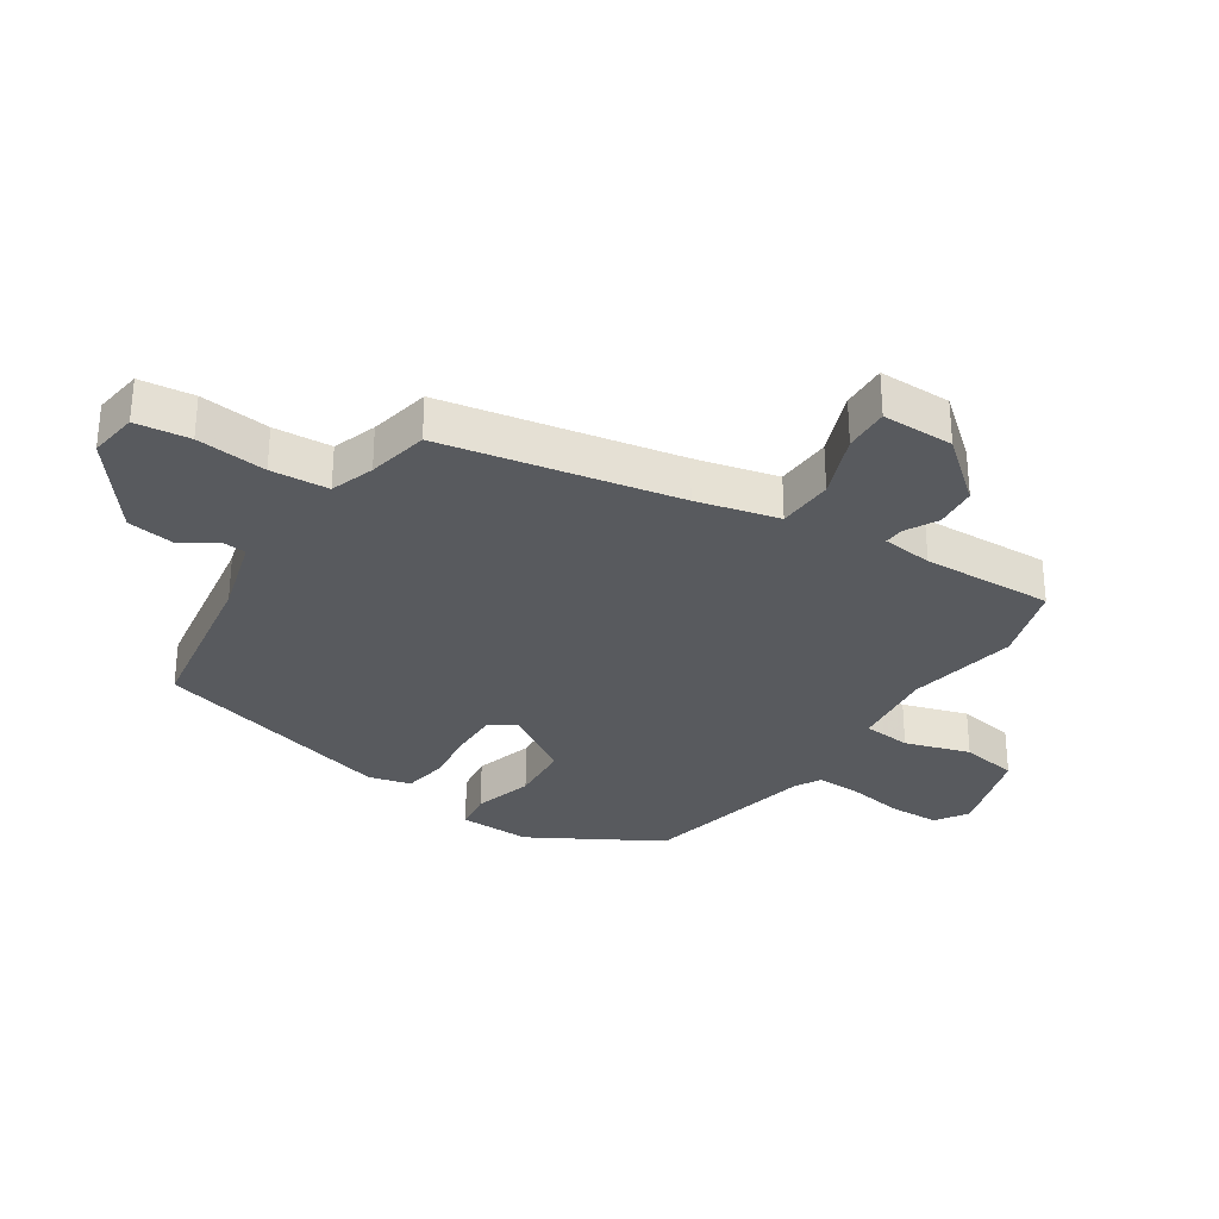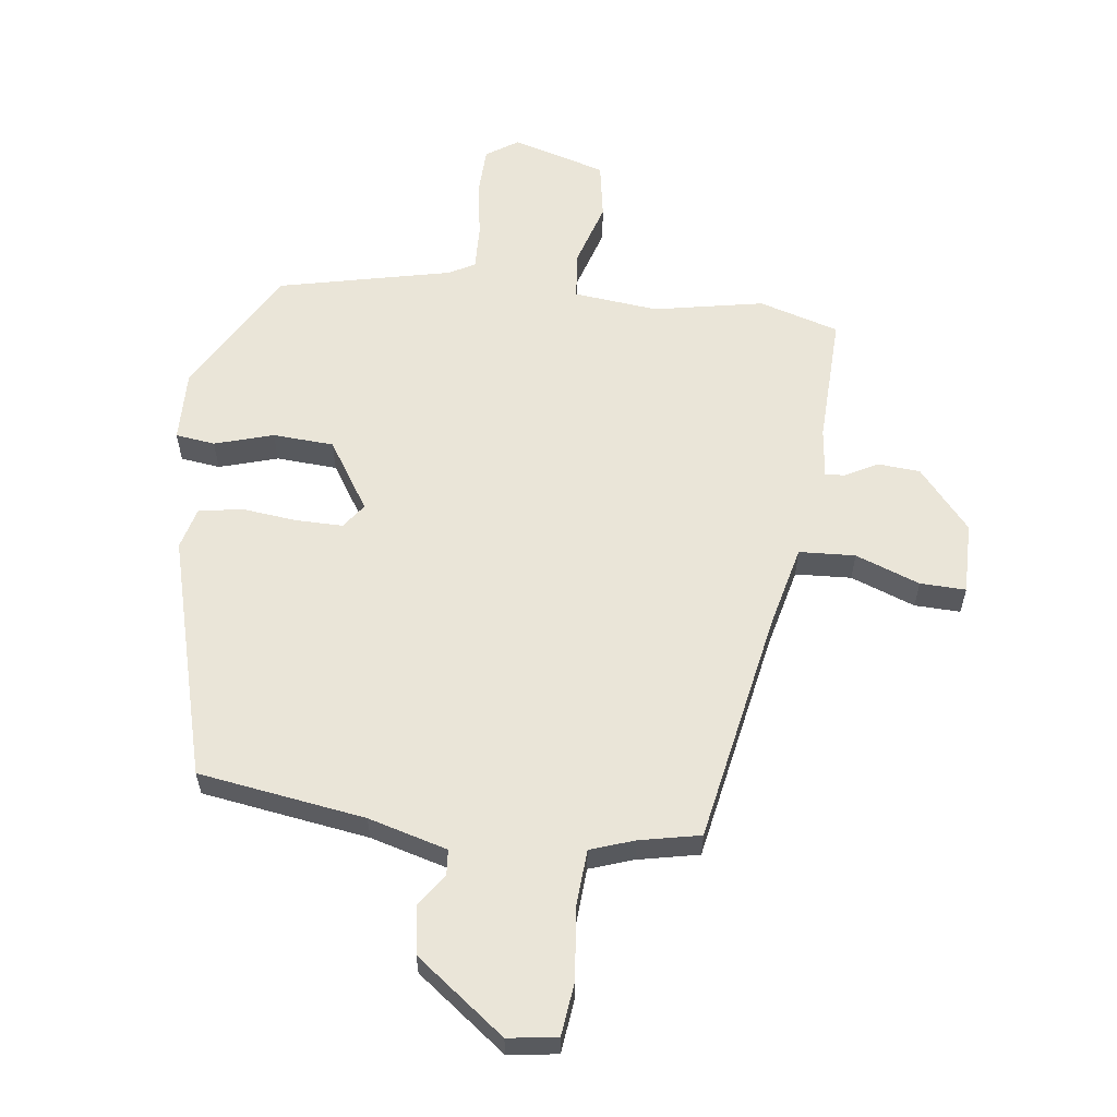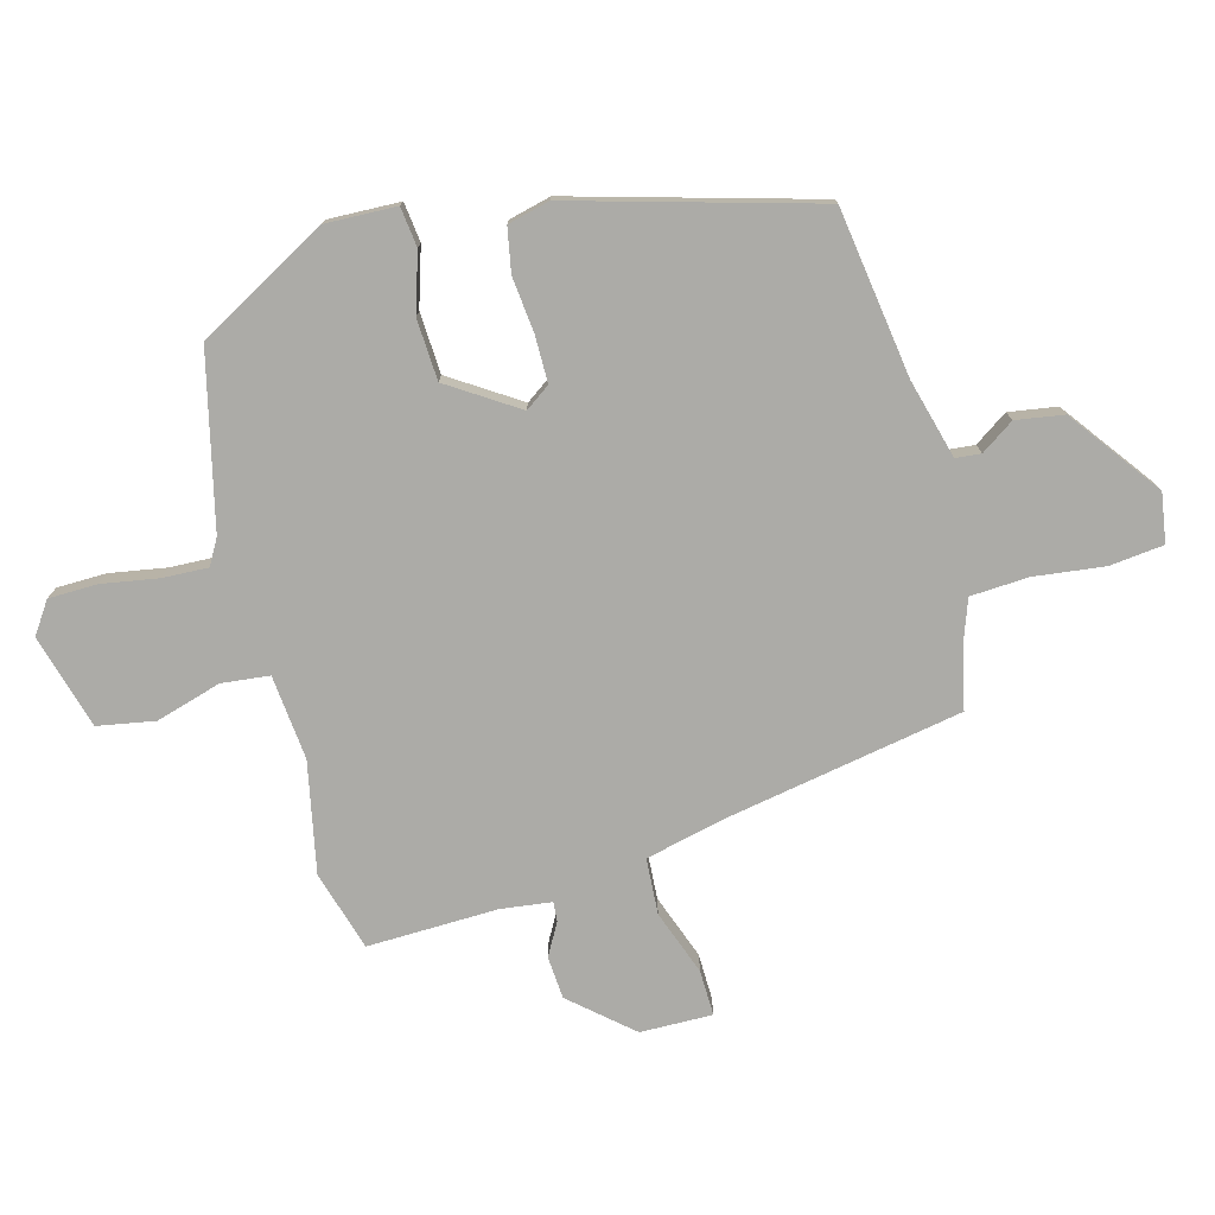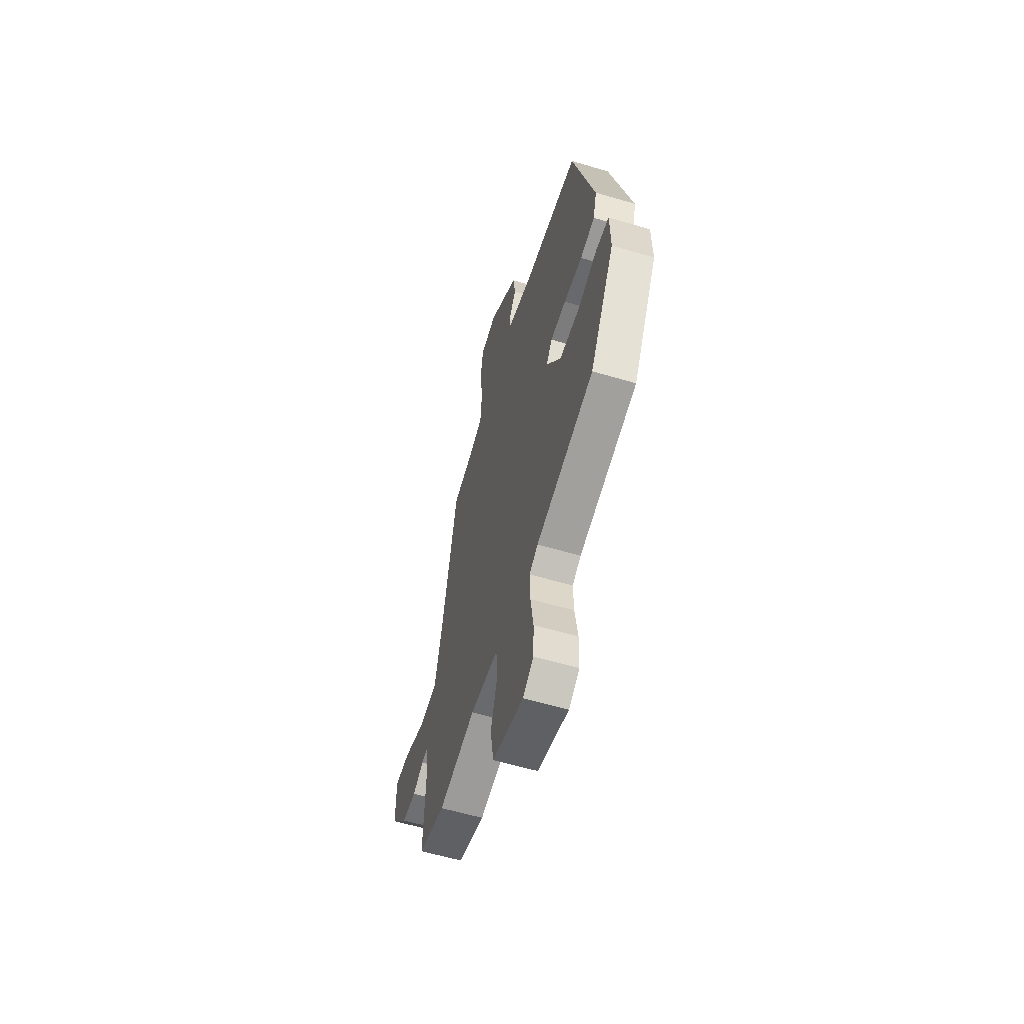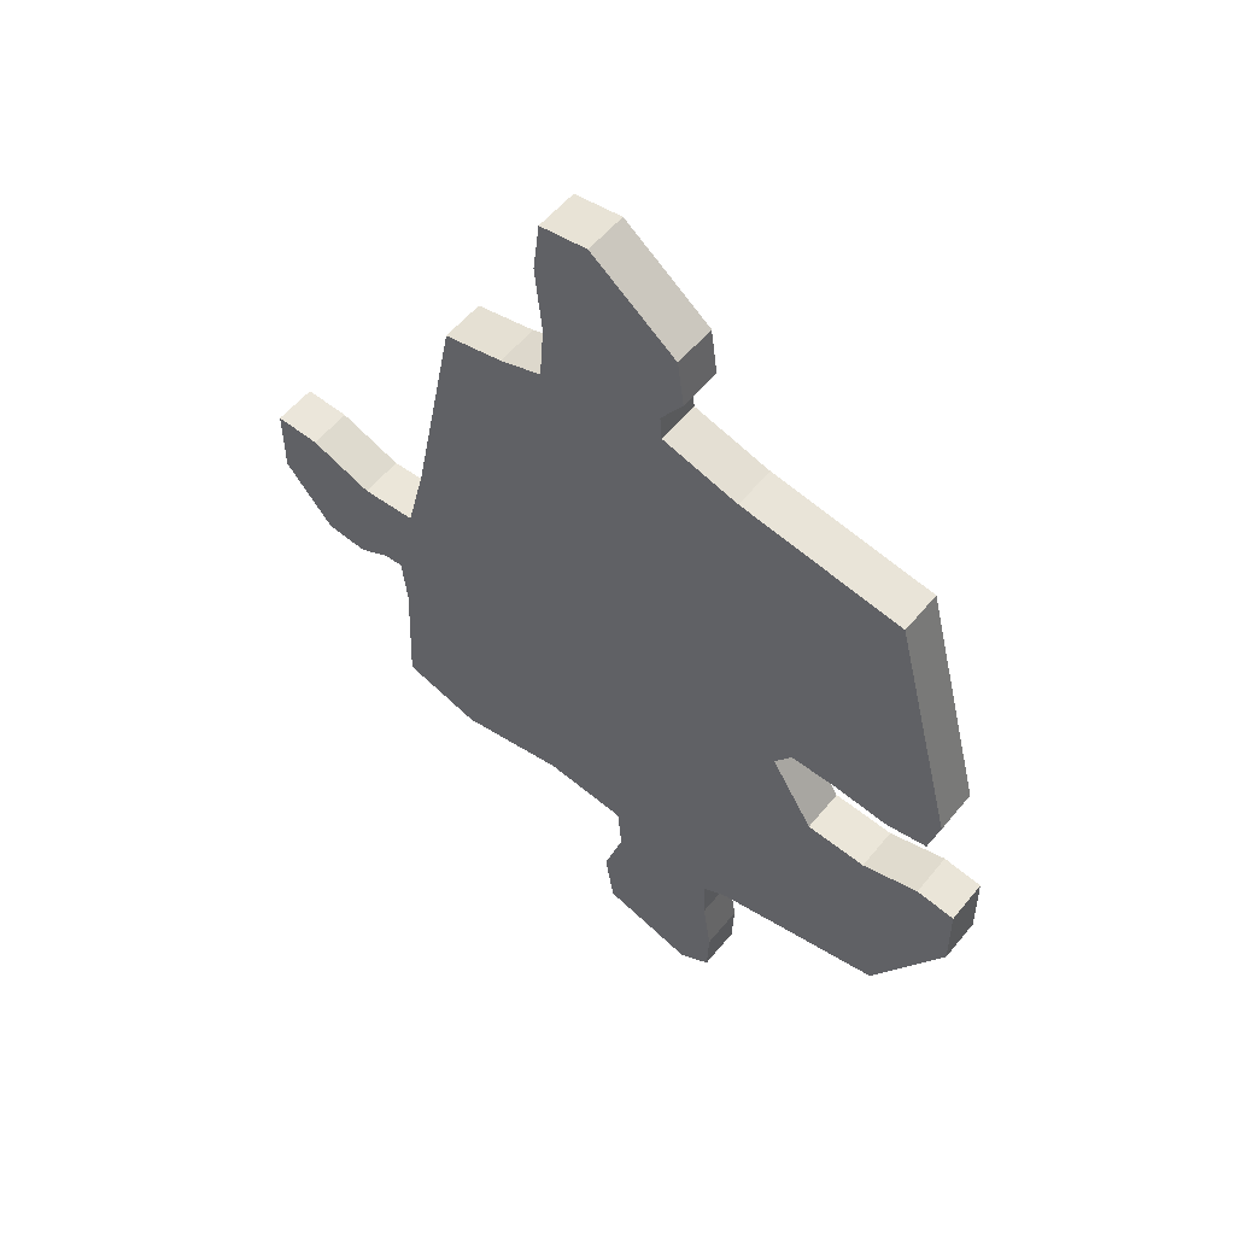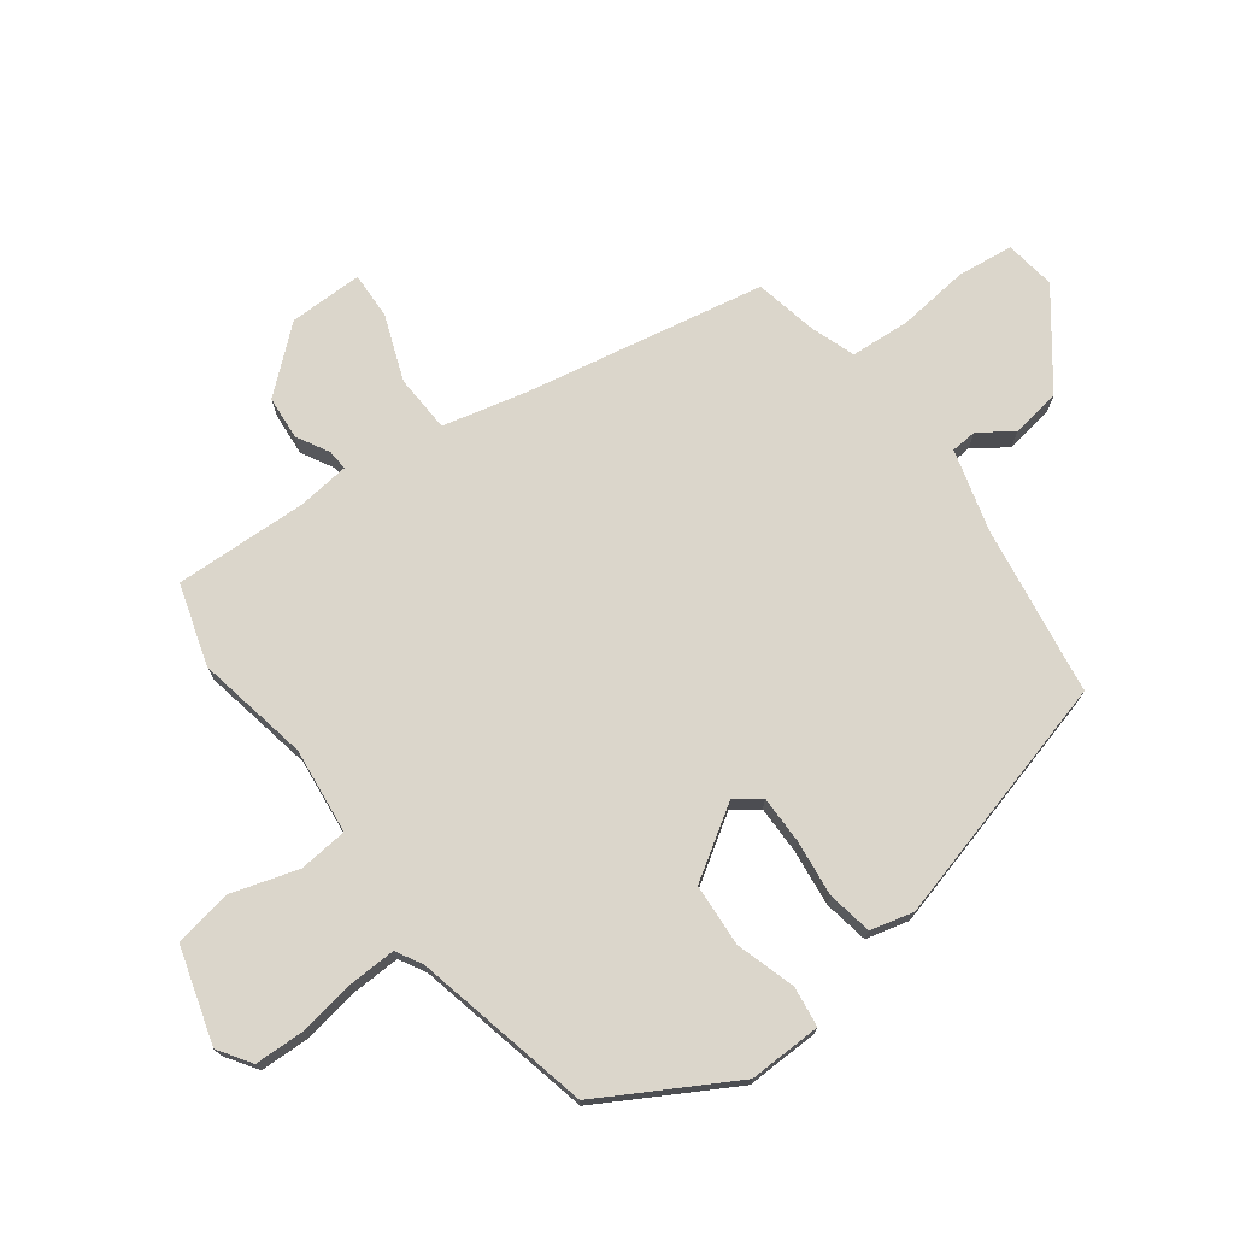
<metadata>
{"format":"obj","ext":"obj","renderer":"f3d","projection":"perspective","resolution":1024,"background":"white","views":[{"elev":-31.1,"azim":56.6,"up":"+Y"},{"elev":58.9,"azim":6.7,"up":"+Y"},{"elev":-76.3,"azim":-75.9,"up":"+Y"},{"elev":-59.6,"azim":-106.9,"up":"+Z"},{"elev":55.4,"azim":-141.4,"up":"+Z"},{"elev":73.6,"azim":-127.0,"up":"+Y"}]}
</metadata>
<code>
v -0.365 0.07 0.463
v -0.094 0.07 0.507
v 0.034 0.07 0.544
v 0.037 0.07 0.585
v 0 0.07 0.638
v 0.011 0.07 0.716
v 0.155 0.07 0.827
v 0.235 0.07 0.816
v 0.246 0.07 0.728
v 0.234 0.07 0.614
v 0.241 0.07 0.52
v 0.312 0.07 0.496
v 0.411 0.07 0.476
v 0.486 0.07 0.096
v 0.519 0.07 -0.037
v 0.61 0.07 -0.041
v 0.714 0.07 -0.001
v 0.788 0.07 0.002
v 0.788 0.07 -0.115
v 0.705 0.07 -0.214
v 0.636 0.07 -0.22
v 0.584 0.07 -0.192
v 0.552 0.07 -0.19
v 0.543 0.07 -0.272
v 0.552 0.07 -0.484
v 0.423 0.07 -0.524
v 0.244 0.07 -0.491
v 0.107 0.07 -0.507
v 0.1 0.07 -0.585
v 0.133 0.07 -0.69
v 0.118 0.07 -0.783
v -0.034 0.07 -0.829
v -0.086 0.07 -0.795
v -0.089 0.07 -0.716
v -0.075 0.07 -0.624
v -0.073 0.07 -0.55
v -0.115 0.07 -0.527
v -0.396 0.07 -0.466
v -0.516 0.07 -0.258
v -0.514 0.07 -0.142
v -0.45 0.07 -0.133
v -0.355 0.07 -0.161
v -0.256 0.07 -0.154
v -0.185 0.07 -0.041
v -0.214 0.07 -0.001
v -0.29 0.07 -0.002
v -0.38 0.07 -0.013
v -0.451 0.07 -0.001
v -0.469 0.07 0.067
v -0.365 0 0.463
v -0.094 0 0.507
v 0.034 0 0.544
v 0.037 0 0.585
v 0 0 0.638
v 0.011 0 0.716
v 0.155 0 0.827
v 0.235 0 0.816
v 0.246 0 0.728
v 0.234 0 0.614
v 0.241 0 0.52
v 0.312 0 0.496
v 0.411 0 0.476
v 0.486 0 0.096
v 0.519 0 -0.037
v 0.61 0 -0.041
v 0.714 0 -0.001
v 0.788 0 0.002
v 0.788 0 -0.115
v 0.705 0 -0.214
v 0.636 0 -0.22
v 0.584 0 -0.192
v 0.552 0 -0.19
v 0.543 0 -0.272
v 0.552 0 -0.484
v 0.423 0 -0.524
v 0.244 0 -0.491
v 0.107 0 -0.507
v 0.1 0 -0.585
v 0.133 0 -0.69
v 0.118 0 -0.783
v -0.034 0 -0.829
v -0.086 0 -0.795
v -0.089 0 -0.716
v -0.075 0 -0.624
v -0.073 0 -0.55
v -0.115 0 -0.527
v -0.396 0 -0.466
v -0.516 0 -0.258
v -0.514 0 -0.142
v -0.45 0 -0.133
v -0.355 0 -0.161
v -0.256 0 -0.154
v -0.185 0 -0.041
v -0.214 0 -0.001
v -0.29 0 -0.002
v -0.38 0 -0.013
v -0.451 0 -0.001
v -0.469 0 0.067
f 49 1 2
f 48 49 2
f 47 48 2
f 46 47 2
f 45 46 2 3
f 44 45 3
f 40 41 42
f 39 40 42
f 38 39 42
f 37 38 42
f 36 37 42 43
f 33 34 35
f 32 33 35
f 31 32 35
f 30 31 35
f 29 30 35
f 28 29 35 36
f 24 25 26 27
f 23 24 27 28
f 20 21 22
f 19 20 22
f 18 19 22
f 17 18 22
f 16 17 22
f 15 16 22 23
f 36 43 44
f 28 36 44
f 23 28 44
f 15 23 44
f 14 15 44
f 8 9 10
f 7 8 10
f 6 7 10
f 5 6 10
f 4 5 10
f 3 4 10 11
f 14 44 3
f 13 14 3
f 12 13 3
f 3 11 12
f 51 50 98
f 51 98 97
f 51 97 96
f 51 96 95
f 52 51 95 94
f 52 94 93
f 91 90 89
f 91 89 88
f 91 88 87
f 91 87 86
f 92 91 86 85
f 84 83 82
f 84 82 81
f 84 81 80
f 84 80 79
f 84 79 78
f 85 84 78 77
f 76 75 74 73
f 77 76 73 72
f 71 70 69
f 71 69 68
f 71 68 67
f 71 67 66
f 71 66 65
f 72 71 65 64
f 93 92 85
f 93 85 77
f 93 77 72
f 93 72 64
f 93 64 63
f 59 58 57
f 59 57 56
f 59 56 55
f 59 55 54
f 59 54 53
f 60 59 53 52
f 52 93 63
f 52 63 62
f 52 62 61
f 61 60 52
f 1 50 51 2
f 2 51 52 3
f 3 52 53 4
f 4 53 54 5
f 5 54 55 6
f 6 55 56 7
f 7 56 57 8
f 8 57 58 9
f 9 58 59 10
f 10 59 60 11
f 11 60 61 12
f 12 61 62 13
f 13 62 63 14
f 14 63 64 15
f 15 64 65 16
f 16 65 66 17
f 17 66 67 18
f 18 67 68 19
f 19 68 69 20
f 20 69 70 21
f 21 70 71 22
f 22 71 72 23
f 23 72 73 24
f 24 73 74 25
f 25 74 75 26
f 26 75 76 27
f 27 76 77 28
f 28 77 78 29
f 29 78 79 30
f 30 79 80 31
f 31 80 81 32
f 32 81 82 33
f 33 82 83 34
f 34 83 84 35
f 35 84 85 36
f 36 85 86 37
f 37 86 87 38
f 38 87 88 39
f 39 88 89 40
f 40 89 90 41
f 41 90 91 42
f 42 91 92 43
f 43 92 93 44
f 44 93 94 45
f 45 94 95 46
f 46 95 96 47
f 47 96 97 48
f 48 97 98 49
f 49 98 50 1

</code>
